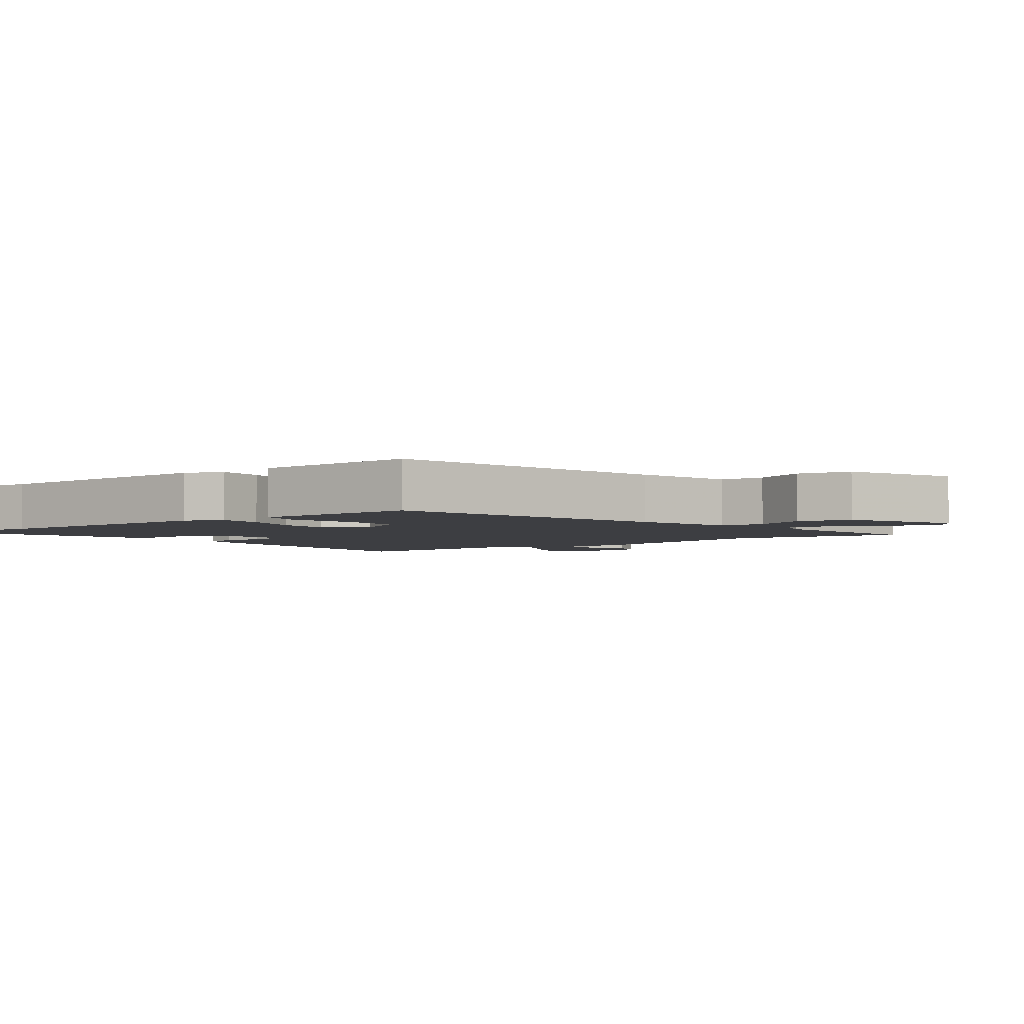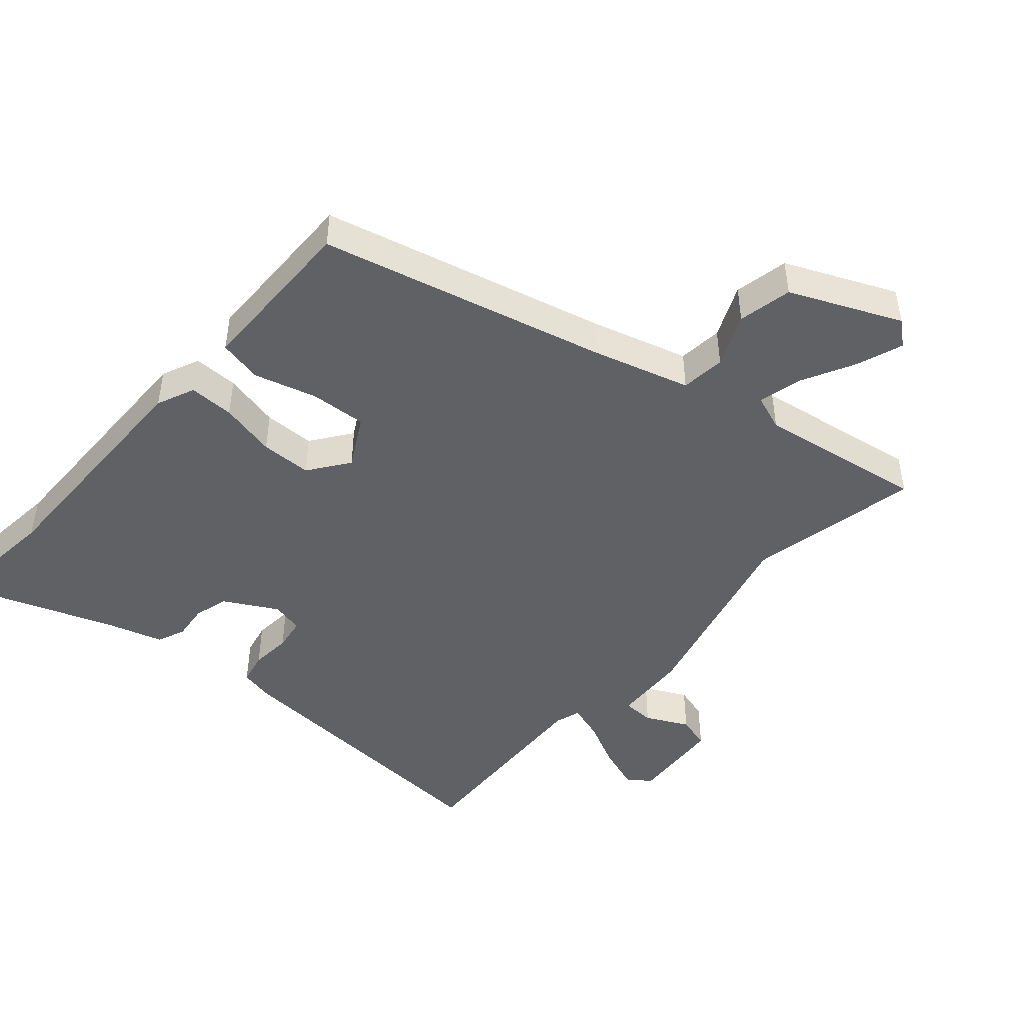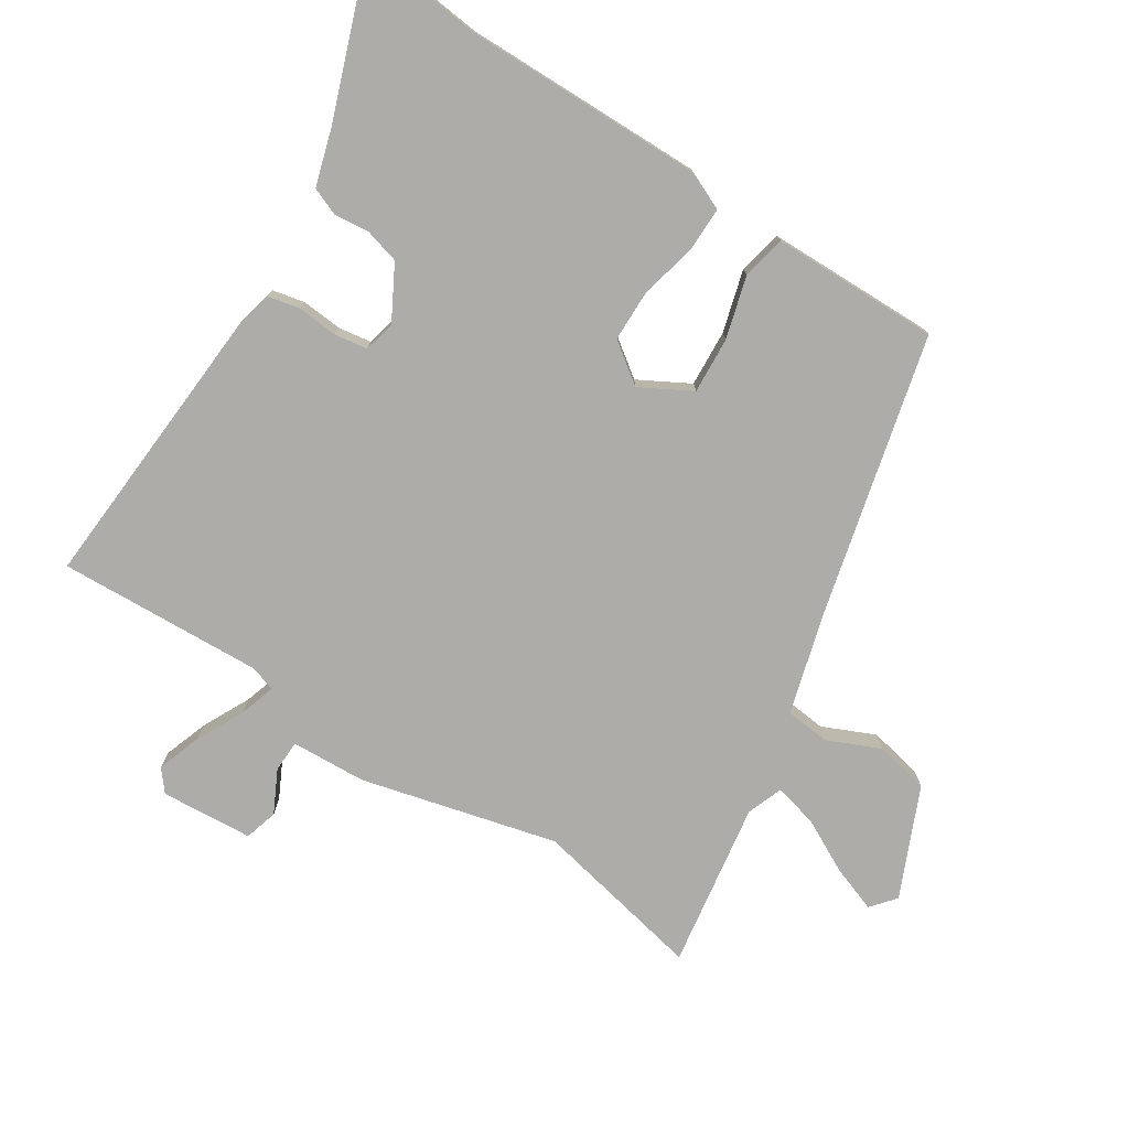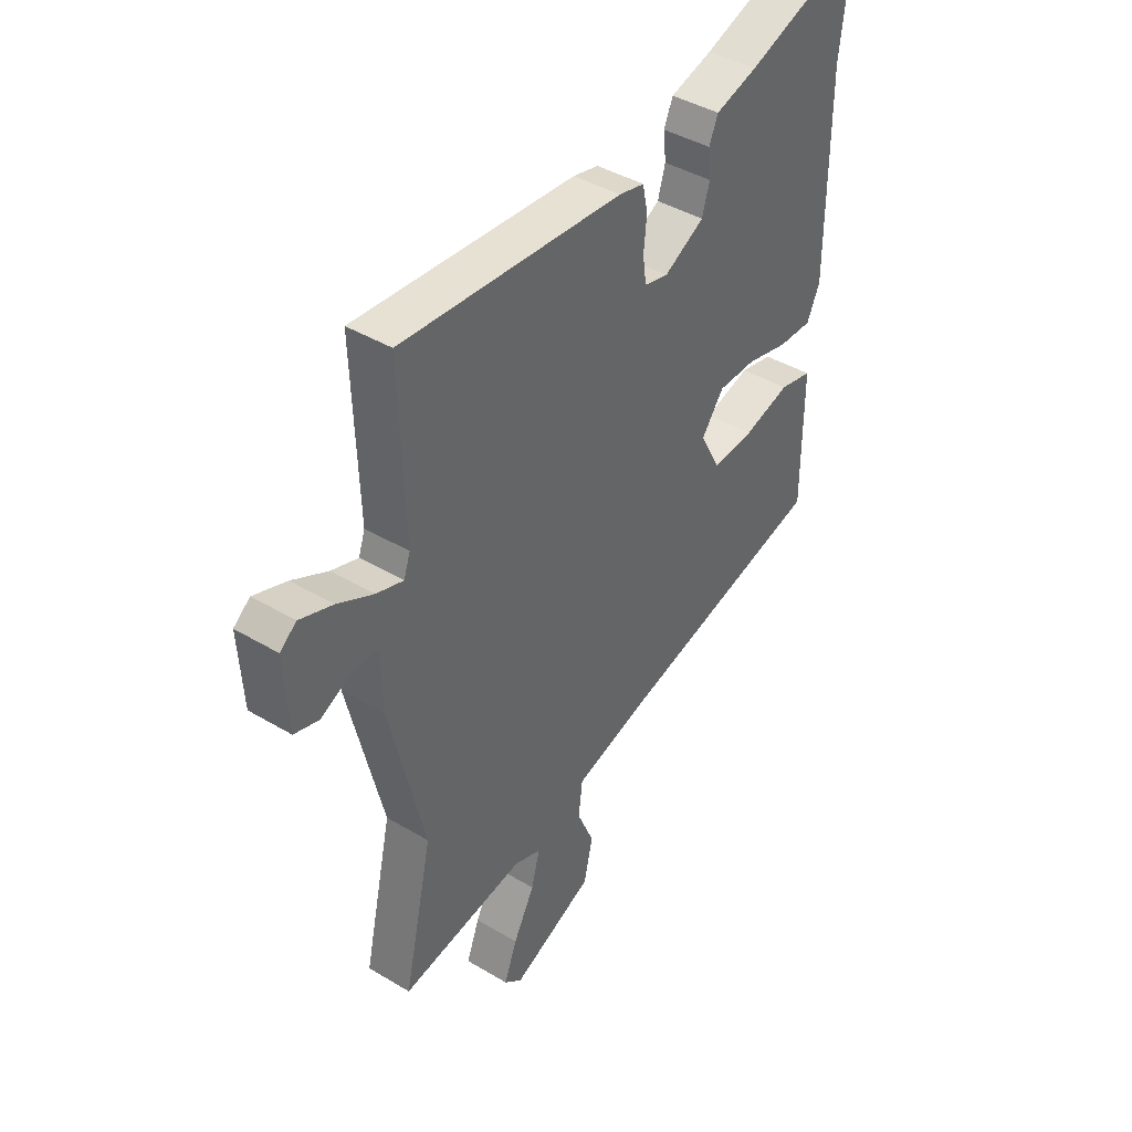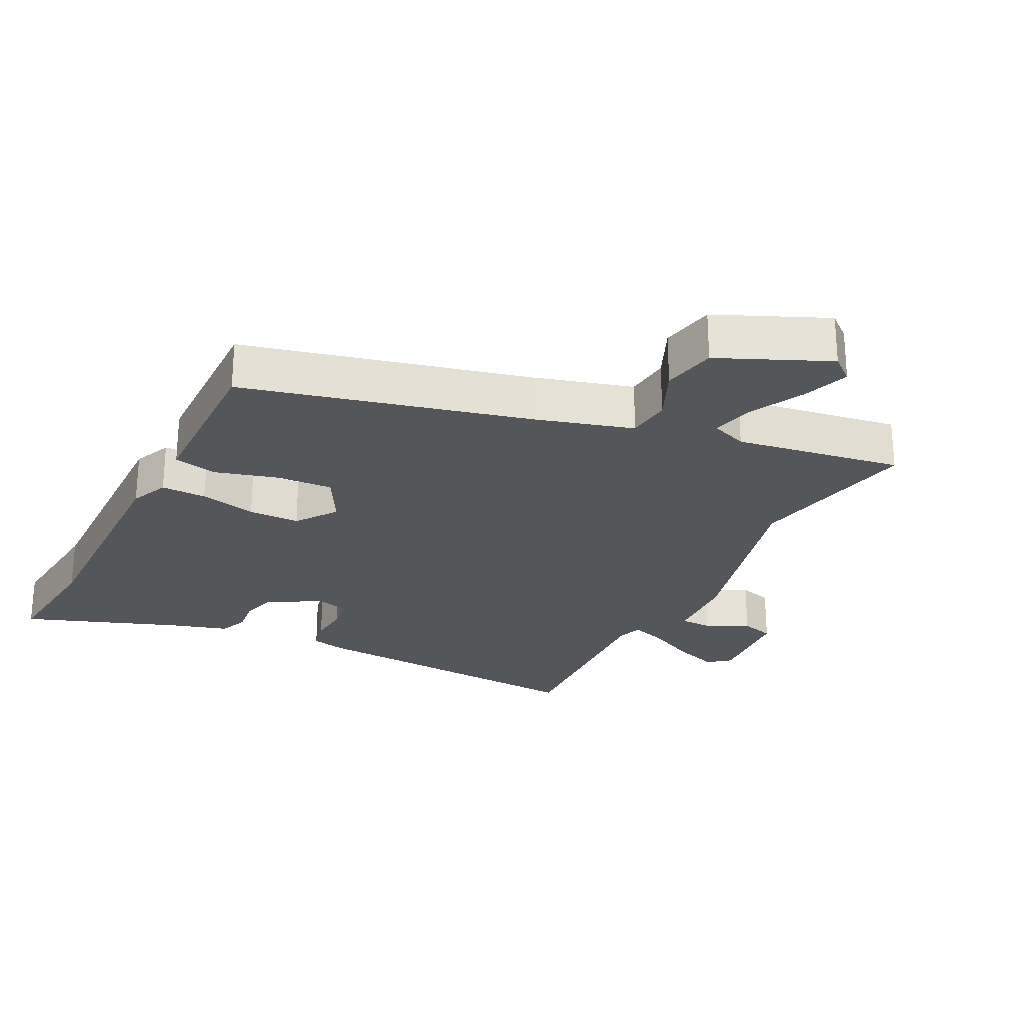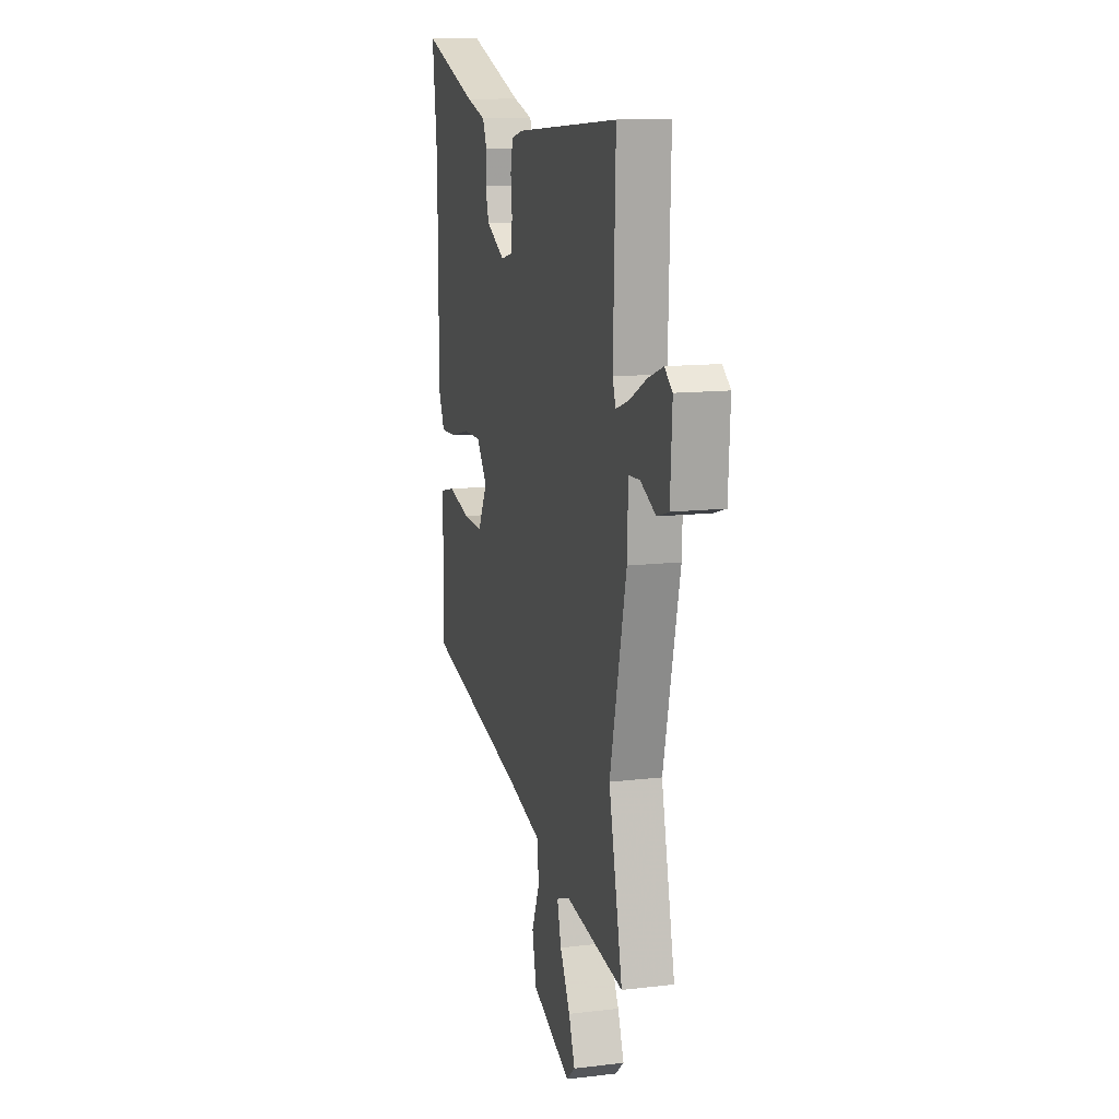
<metadata>
{"format":"obj","ext":"obj","renderer":"f3d","projection":"perspective","resolution":1024,"background":"white","views":[{"elev":-3.5,"azim":128.2,"up":"+Y"},{"elev":-46.4,"azim":139.7,"up":"+Y"},{"elev":-76.8,"azim":58.1,"up":"+Y"},{"elev":41.8,"azim":-54.2,"up":"+Z"},{"elev":-25.8,"azim":154.1,"up":"+Y"},{"elev":12.5,"azim":-105.5,"up":"+Z"}]}
</metadata>
<code>
v -0.518 0.07 -0.581
v -0.46 0.07 -0.323
v -0.53 0.07 -0.027
v -0.534 0.07 0.086
v -0.582 0.07 0.088
v -0.646 0.07 0.057
v -0.696 0.07 0.072
v -0.704 0.07 0.211
v -0.671 0.07 0.237
v -0.605 0.07 0.213
v -0.533 0.07 0.176
v -0.479 0.07 0.158
v -0.466 0.07 0.196
v -0.476 0.07 0.506
v -0.032 0.07 0.47
v 0.019 0.07 0.458
v 0.029 0.07 0.409
v 0.023 0.07 0.348
v 0.03 0.07 0.298
v 0.078 0.07 0.286
v 0.159 0.07 0.329
v 0.174 0.07 0.381
v 0.169 0.07 0.434
v 0.187 0.07 0.476
v 0.271 0.07 0.5
v 0.51 0.07 0.583
v 0.488 0.07 0.4
v 0.487 0.07 0.036
v 0.461 0.07 -0.021
v 0.393 0.07 -0.019
v 0.308 0.07 0.002
v 0.231 0.07 0.002
v 0.186 0.07 -0.058
v 0.227 0.07 -0.135
v 0.312 0.07 -0.131
v 0.406 0.07 -0.106
v 0.472 0.07 -0.121
v 0.472 0.07 -0.235
v 0.472 0.07 -0.373
v 0.042 0.07 -0.473
v -0.105 0.07 -0.513
v -0.113 0.07 -0.58
v -0.079 0.07 -0.66
v -0.097 0.07 -0.741
v -0.263 0.07 -0.811
v -0.299 0.07 -0.78
v -0.273 0.07 -0.711
v -0.23 0.07 -0.631
v -0.213 0.07 -0.566
v -0.267 0.07 -0.545
v -0.518 0 -0.581
v -0.46 0 -0.323
v -0.53 0 -0.027
v -0.534 0 0.086
v -0.582 0 0.088
v -0.646 0 0.057
v -0.696 0 0.072
v -0.704 0 0.211
v -0.671 0 0.237
v -0.605 0 0.213
v -0.533 0 0.176
v -0.479 0 0.158
v -0.466 0 0.196
v -0.476 0 0.506
v -0.032 0 0.47
v 0.019 0 0.458
v 0.029 0 0.409
v 0.023 0 0.348
v 0.03 0 0.298
v 0.078 0 0.286
v 0.159 0 0.329
v 0.174 0 0.381
v 0.169 0 0.434
v 0.187 0 0.476
v 0.271 0 0.5
v 0.51 0 0.583
v 0.488 0 0.4
v 0.487 0 0.036
v 0.461 0 -0.021
v 0.393 0 -0.019
v 0.308 0 0.002
v 0.231 0 0.002
v 0.186 0 -0.058
v 0.227 0 -0.135
v 0.312 0 -0.131
v 0.406 0 -0.106
v 0.472 0 -0.121
v 0.472 0 -0.235
v 0.472 0 -0.373
v 0.042 0 -0.473
v -0.105 0 -0.513
v -0.113 0 -0.58
v -0.079 0 -0.66
v -0.097 0 -0.741
v -0.263 0 -0.811
v -0.299 0 -0.78
v -0.273 0 -0.711
v -0.23 0 -0.631
v -0.213 0 -0.566
v -0.267 0 -0.545
f 46 47 48
f 45 46 48
f 44 45 48
f 43 44 48
f 42 43 48
f 41 42 48 49
f 38 39 40
f 38 40 41
f 37 38 41
f 36 37 41
f 35 36 41
f 41 49 50
f 35 41 50
f 34 35 50
f 29 30 31
f 28 29 31
f 27 28 31
f 27 31 32
f 26 27 32
f 25 26 32
f 24 25 32
f 23 24 32
f 22 23 32
f 21 22 32 33
f 16 17 18
f 15 16 18
f 14 15 18
f 13 14 18
f 12 13 18 19
f 9 10 11
f 8 9 11
f 7 8 11
f 6 7 11
f 5 6 11
f 4 5 11 12
f 12 19 20
f 4 12 20
f 3 4 20
f 2 3 20
f 50 1 2
f 34 50 2
f 33 34 2
f 2 20 21 33
f 98 97 96
f 98 96 95
f 98 95 94
f 98 94 93
f 98 93 92
f 99 98 92 91
f 90 89 88
f 91 90 88
f 91 88 87
f 91 87 86
f 91 86 85
f 100 99 91
f 100 91 85
f 100 85 84
f 81 80 79
f 81 79 78
f 81 78 77
f 82 81 77
f 82 77 76
f 82 76 75
f 82 75 74
f 82 74 73
f 82 73 72
f 83 82 72 71
f 68 67 66
f 68 66 65
f 68 65 64
f 68 64 63
f 69 68 63 62
f 61 60 59
f 61 59 58
f 61 58 57
f 61 57 56
f 61 56 55
f 62 61 55 54
f 70 69 62
f 70 62 54
f 70 54 53
f 70 53 52
f 52 51 100
f 52 100 84
f 52 84 83
f 83 71 70 52
f 1 51 52 2
f 2 52 53 3
f 3 53 54 4
f 4 54 55 5
f 5 55 56 6
f 6 56 57 7
f 7 57 58 8
f 8 58 59 9
f 9 59 60 10
f 10 60 61 11
f 11 61 62 12
f 12 62 63 13
f 13 63 64 14
f 14 64 65 15
f 15 65 66 16
f 16 66 67 17
f 17 67 68 18
f 18 68 69 19
f 19 69 70 20
f 20 70 71 21
f 21 71 72 22
f 22 72 73 23
f 23 73 74 24
f 24 74 75 25
f 25 75 76 26
f 26 76 77 27
f 27 77 78 28
f 28 78 79 29
f 29 79 80 30
f 30 80 81 31
f 31 81 82 32
f 32 82 83 33
f 33 83 84 34
f 34 84 85 35
f 35 85 86 36
f 36 86 87 37
f 37 87 88 38
f 38 88 89 39
f 39 89 90 40
f 40 90 91 41
f 41 91 92 42
f 42 92 93 43
f 43 93 94 44
f 44 94 95 45
f 45 95 96 46
f 46 96 97 47
f 47 97 98 48
f 48 98 99 49
f 49 99 100 50
f 50 100 51 1

</code>
